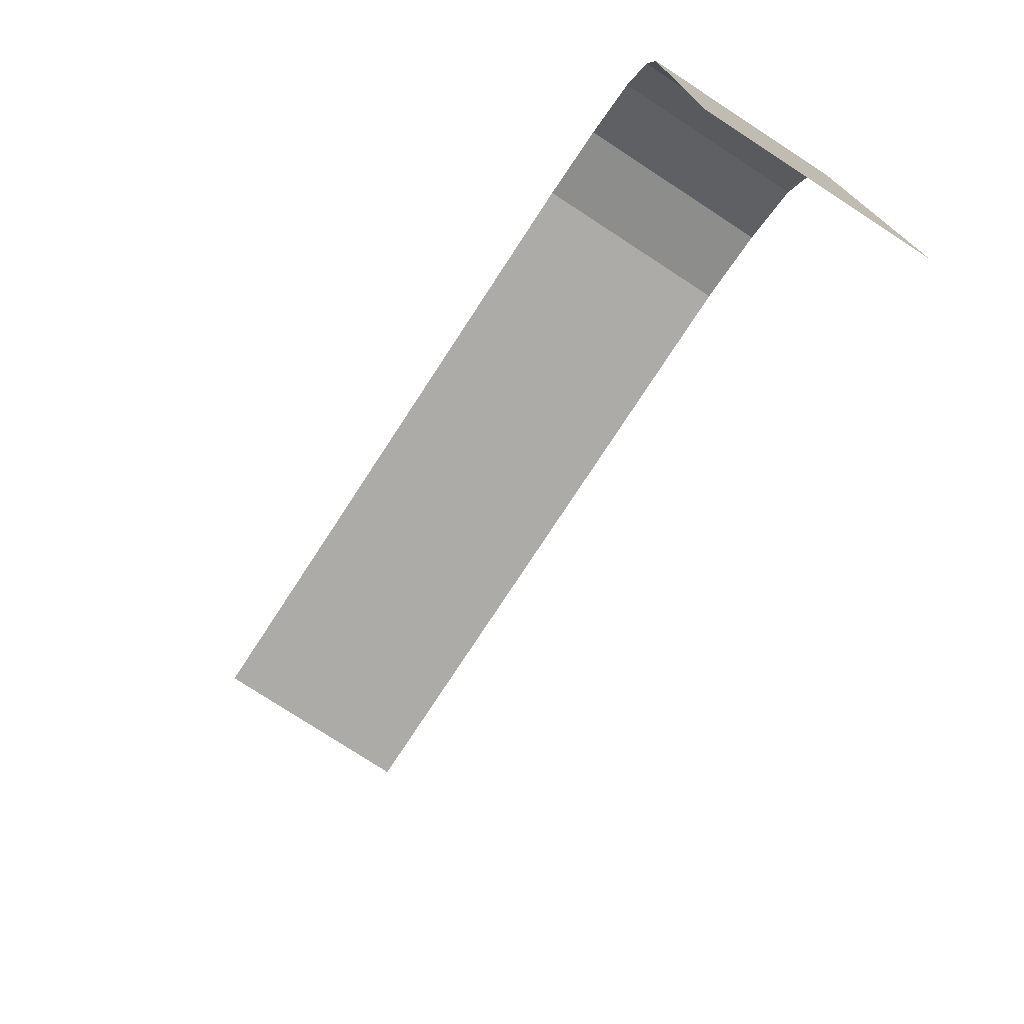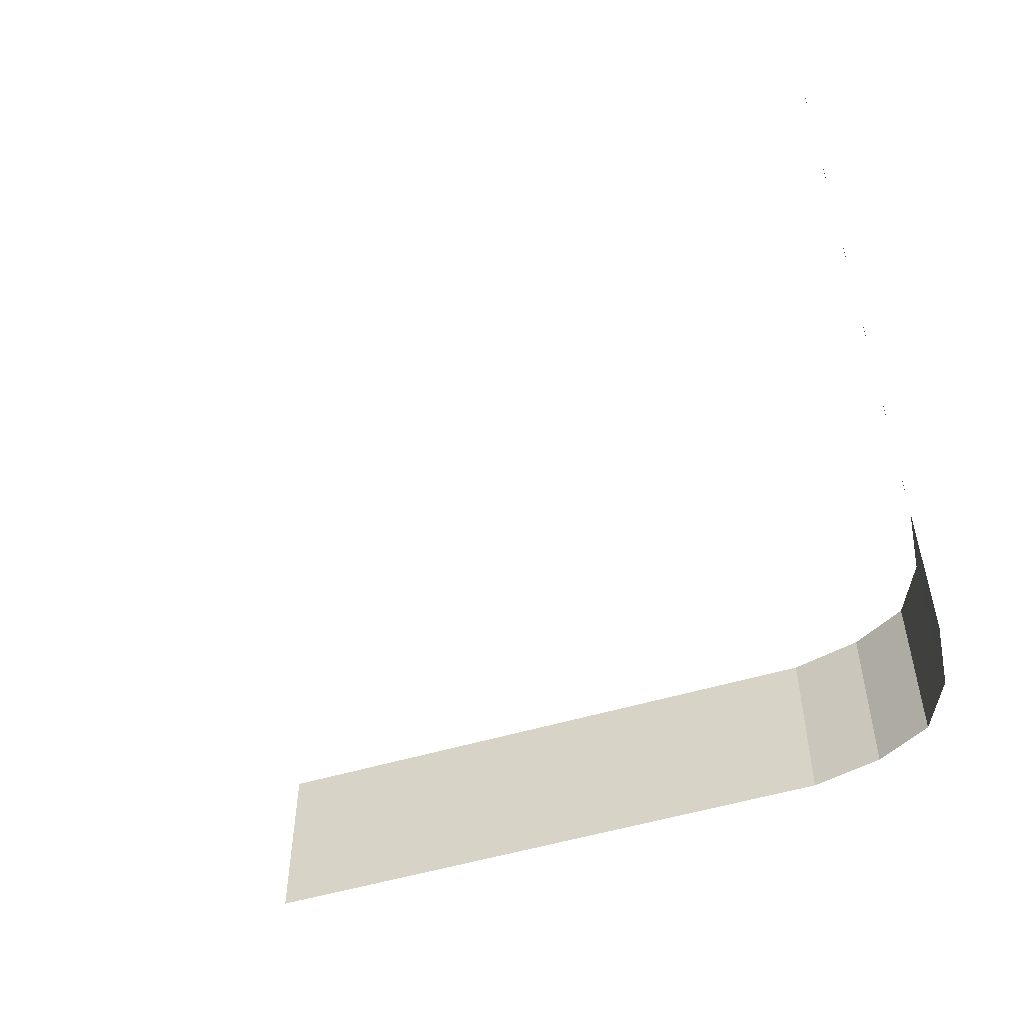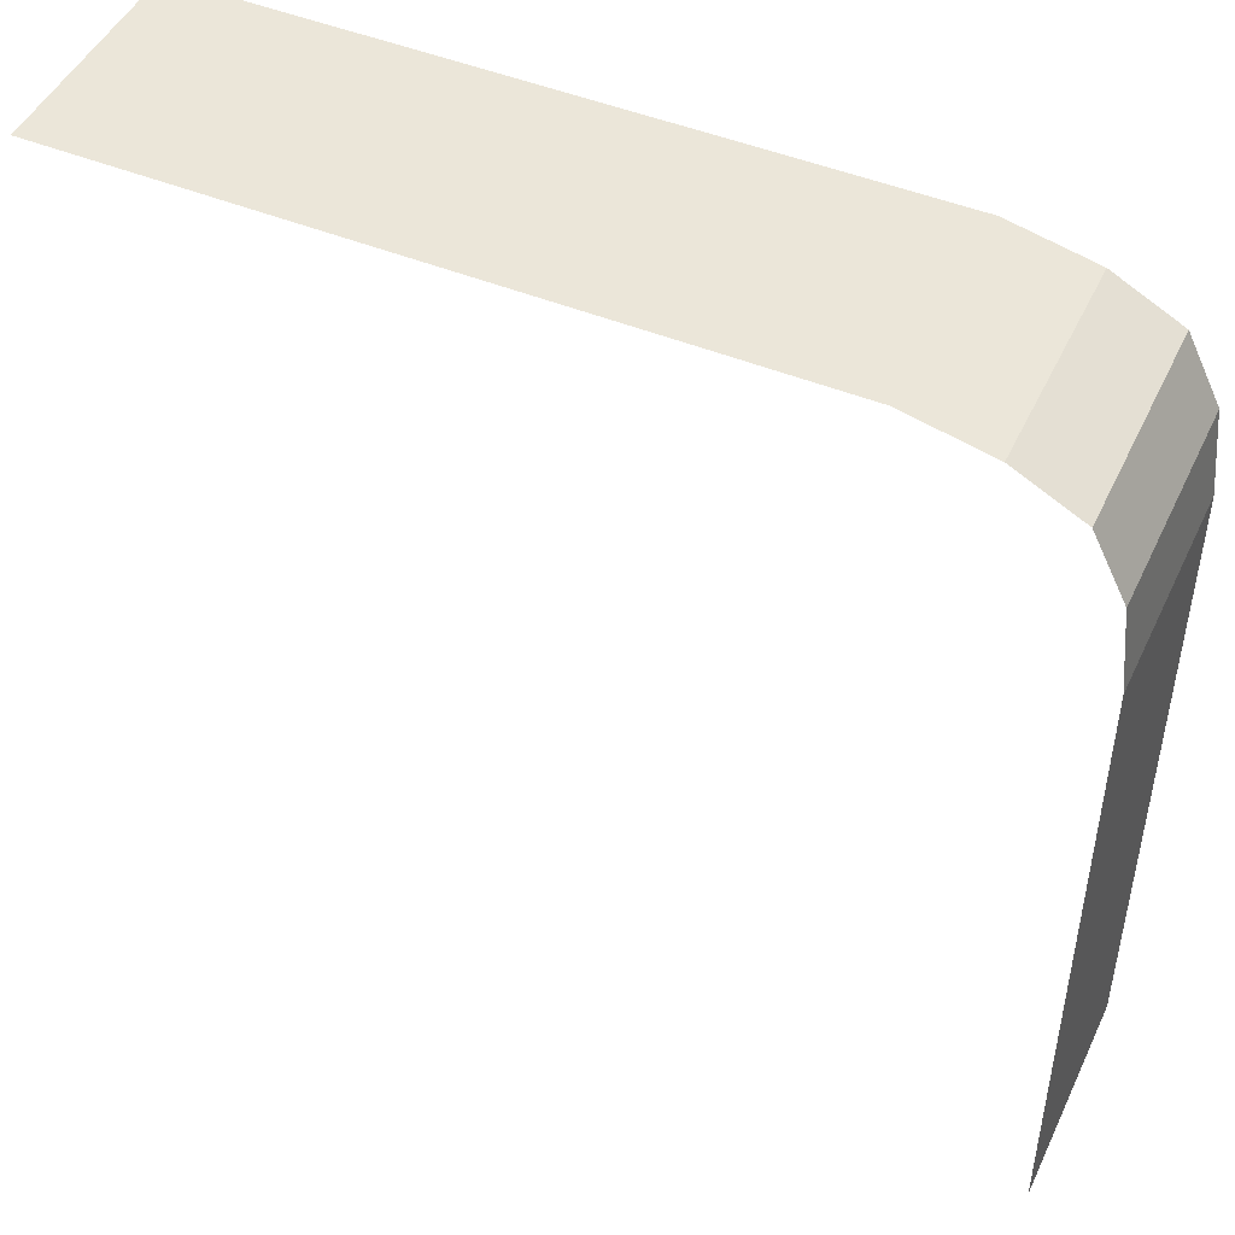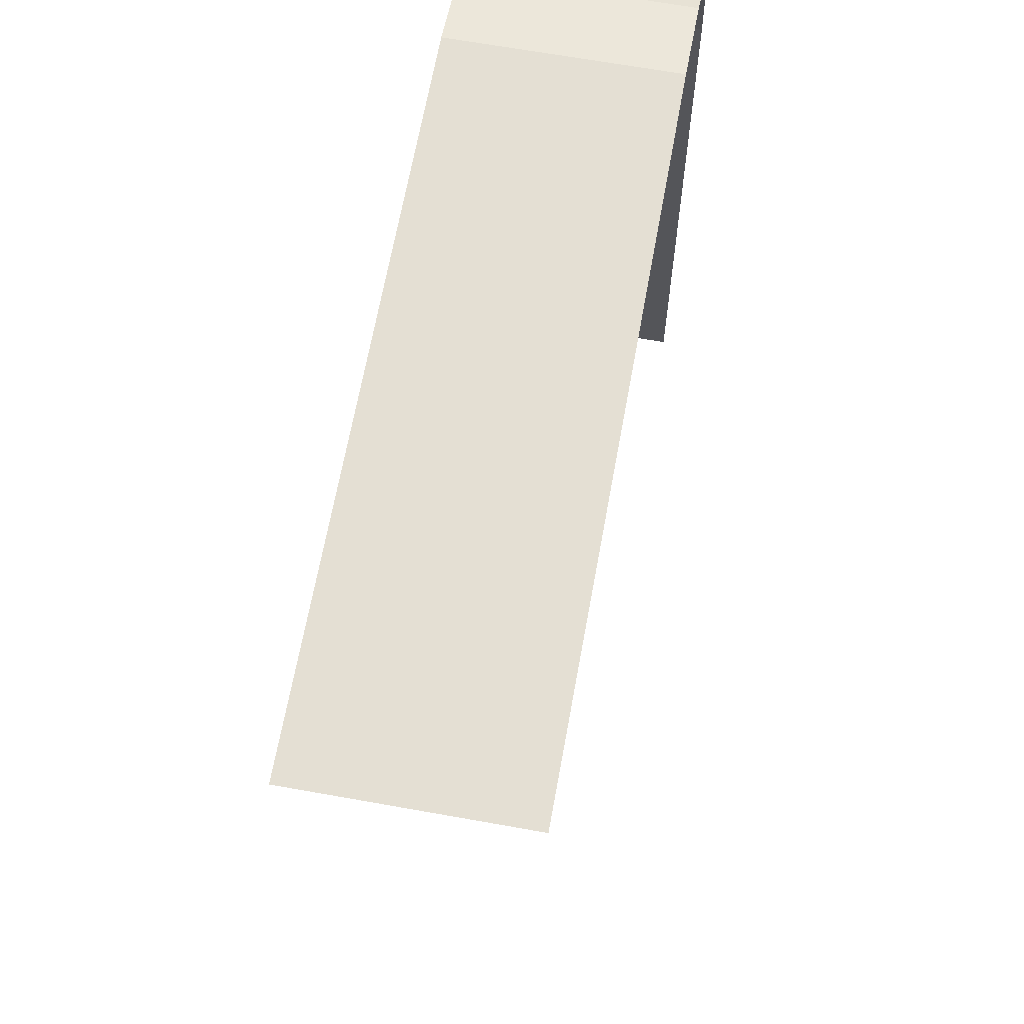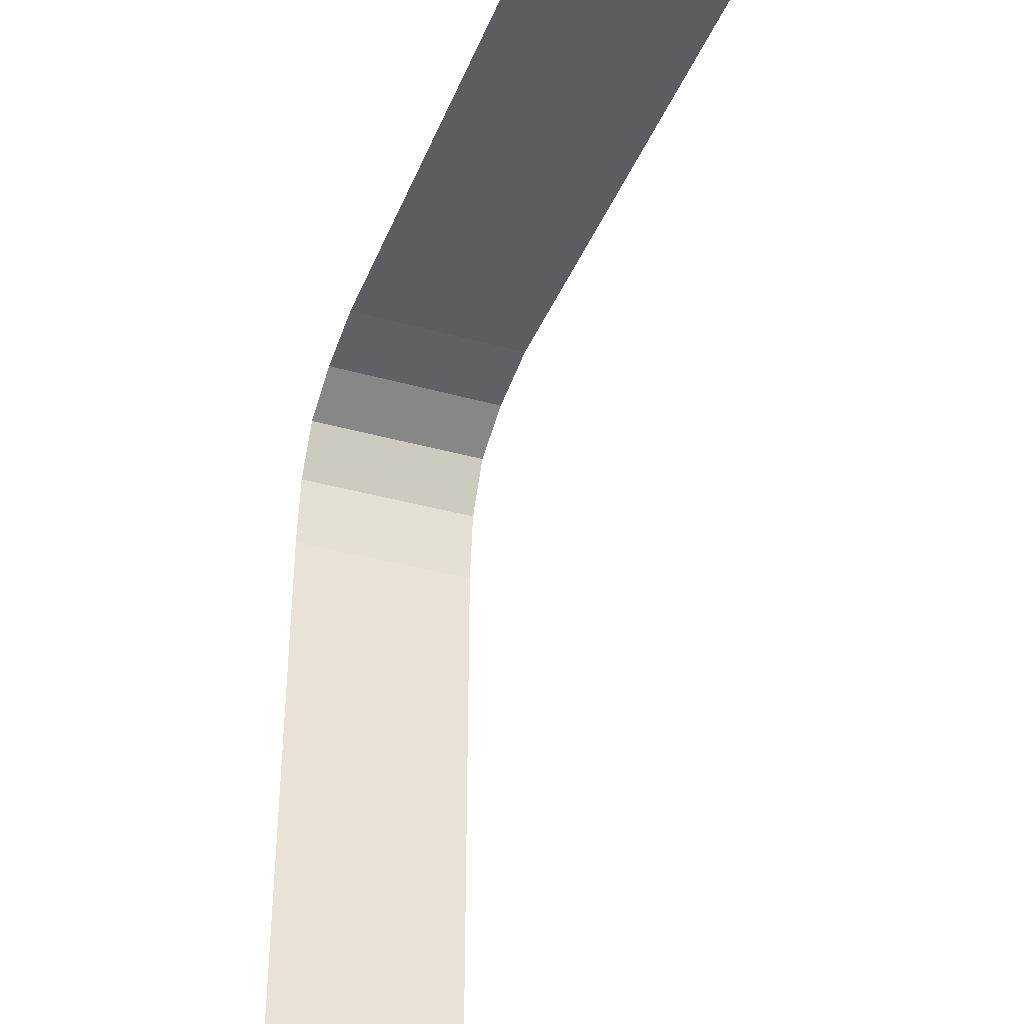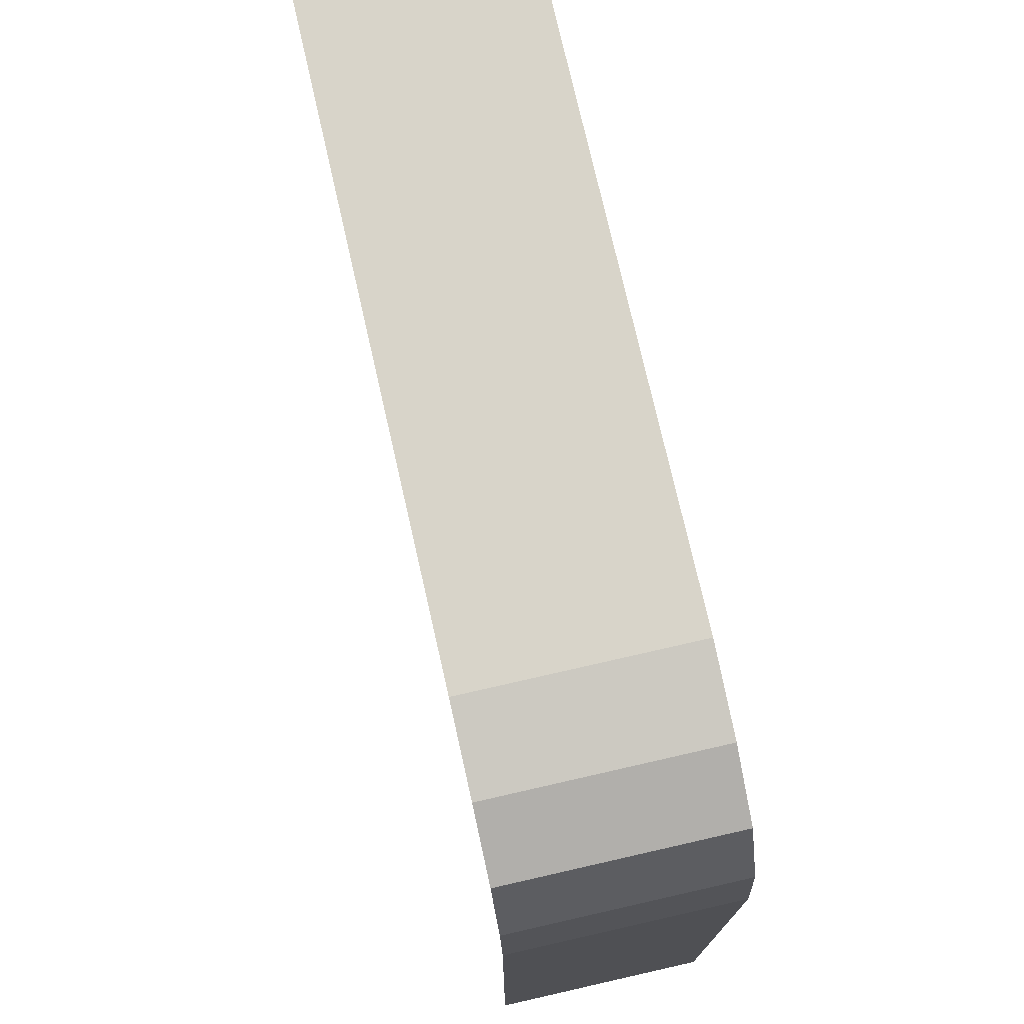
<metadata>
{"format":"obj","ext":"obj","renderer":"f3d","projection":"perspective","resolution":1024,"background":"white","views":[{"elev":-76.2,"azim":56.9,"up":"+Y"},{"elev":-53.0,"azim":17.7,"up":"+Z"},{"elev":47.5,"azim":24.7,"up":"+Y"},{"elev":66.4,"azim":-79.7,"up":"+Y"},{"elev":-35.9,"azim":-110.2,"up":"+Y"},{"elev":75.0,"azim":77.2,"up":"+Y"}]}
</metadata>
<code>
g default
v 478 83.96 -0.08918
v 180.9 83.96 -0.08918
v 514 75.96 -0.08918
v 542.2 61.23 -0.08918
v 556.2 33.58 -0.08918
v 560.1 -3.177 -0.08918
v 560.6 -286.5 -0.08918
v 181.1 83.96 92.96
v 478.2 83.96 92.96
v 514.1 75.9 92.96
v 542.2 61.1 92.96
v 556.2 33.42 92.96
v 560.1 -3.335 92.96
v 560.6 -286.6 92.96
g polySurface84 polySurface79 polySurface76 polySurface40polySurface18
f 8 9 1 2
f 1 9 10 3
f 3 10 11 4
f 4 11 12 5
f 5 12 13 6
f 6 13 14 7

</code>
